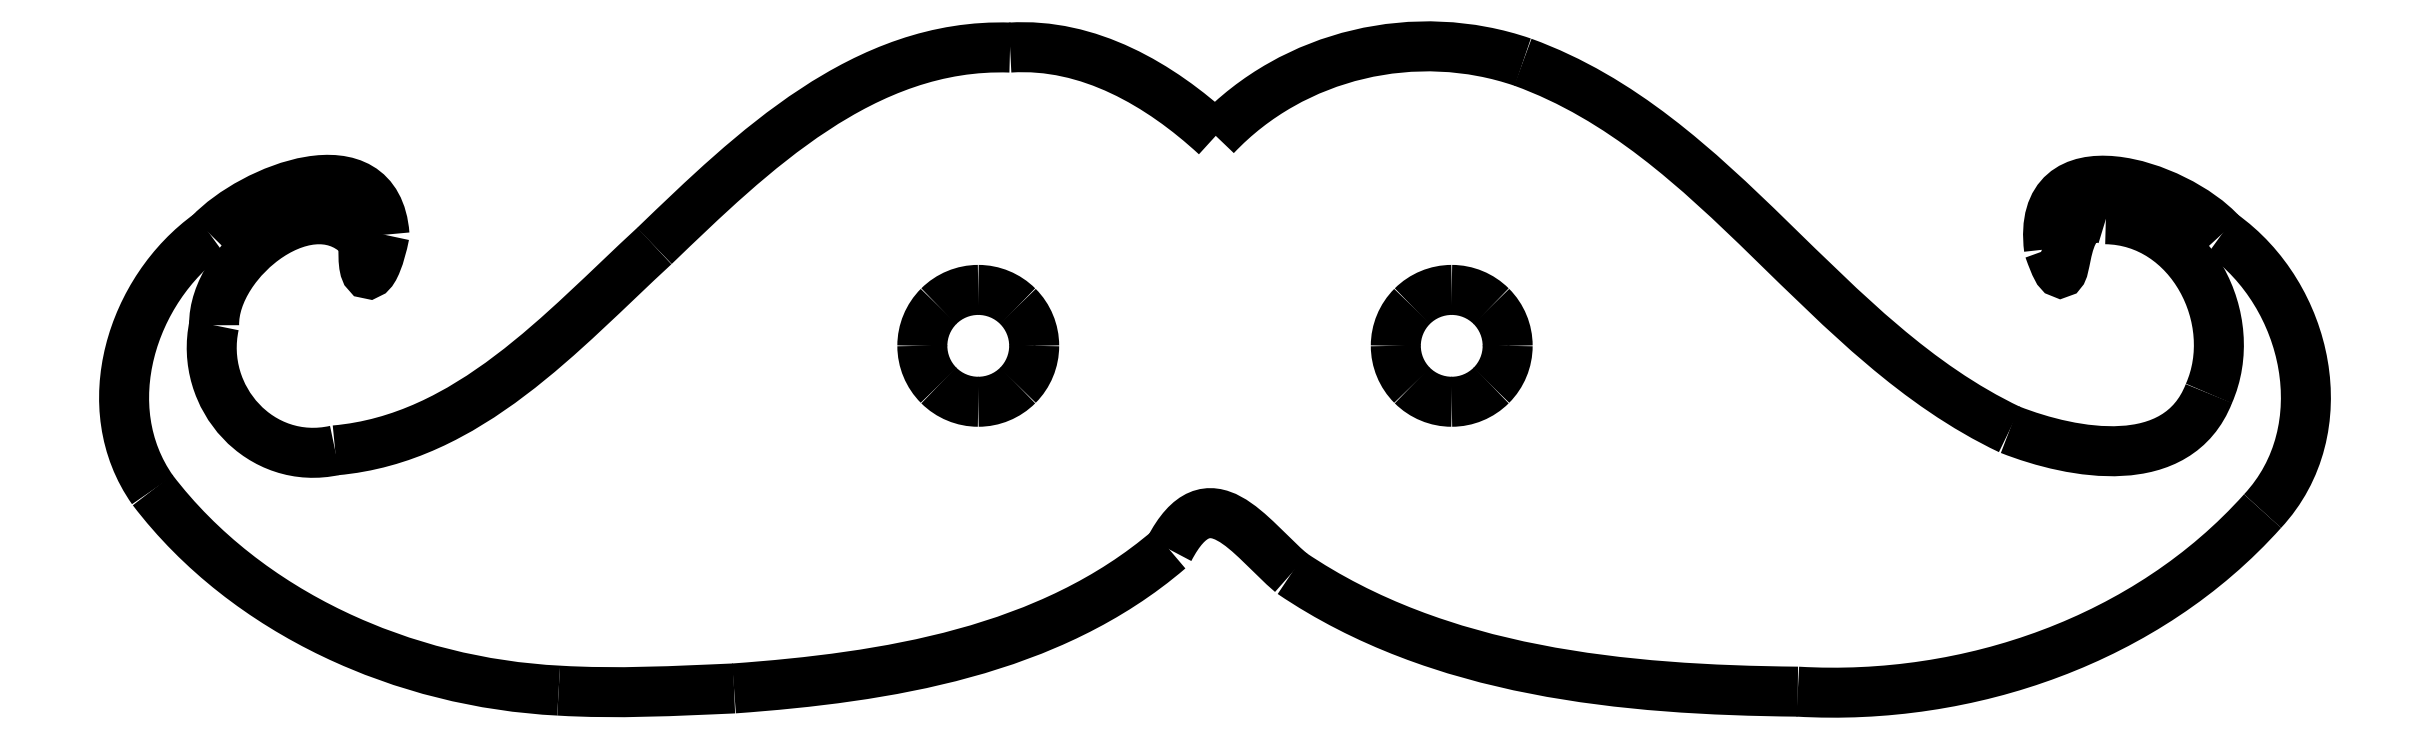
<metadata>
{"format":"dxf","ext":"dxf","renderer":"ezdxf+matplotlib","layout":"modelspace","background":"white","min_lineweight":24,"dpi":150}
</metadata>
<code>
0
SECTION
2
ENTITIES
0
SPLINE
8
Layer_1
70
8
71
3
72
8
73
4
74
0
40
0
40
0
40
0
40
0
40
1
40
1
40
1
40
1
10
90.26
20
208.4
30
0
10
86.83
20
208.6
30
0
10
83.31
20
210.1
30
0
10
81.19
20
212.9
30
0
0
SPLINE
8
Layer_1
70
8
71
3
72
8
73
4
74
0
40
0
40
0
40
0
40
0
40
1
40
1
40
1
40
1
10
81.19
20
212.9
30
0
10
79.89
20
214.7
30
0
10
80.71
20
217.4
30
0
10
82.46
20
218.6
30
0
0
SPLINE
8
Layer_1
70
8
71
3
72
8
73
4
74
0
40
0
40
0
40
0
40
0
40
1
40
1
40
1
40
1
10
82.46
20
218.6
30
0
10
83.39
20
219.6
30
0
10
86.21
20
220.7
30
0
10
86.37
20
218.6
30
0
0
SPLINE
8
Layer_1
70
8
71
3
72
8
73
4
74
0
40
0
40
0
40
0
40
0
40
1
40
1
40
1
40
1
10
86.37
20
218.6
30
0
10
86.17
20
217.6
30
0
10
85.84
20
217.3
30
0
10
85.91
20
218.4
30
0
0
SPLINE
8
Layer_1
70
8
71
3
72
8
73
4
74
0
40
0
40
0
40
0
40
0
40
1
40
1
40
1
40
1
10
85.91
20
218.4
30
0
10
84.8
20
219.8
30
0
10
82.54
20
218
30
0
10
82.56
20
216.6
30
0
0
SPLINE
8
Layer_1
70
8
71
3
72
8
73
4
74
0
40
0
40
0
40
0
40
0
40
1
40
1
40
1
40
1
10
82.56
20
216.6
30
0
10
82.22
20
214.9
30
0
10
83.61
20
213.4
30
0
10
85.27
20
213.8
30
0
0
SPLINE
8
Layer_1
70
8
71
3
72
8
73
4
74
0
40
0
40
0
40
0
40
0
40
1
40
1
40
1
40
1
10
85.27
20
213.8
30
0
10
88.24
20
214
30
0
10
90.34
20
216.4
30
0
10
92.4
20
218.3
30
0
0
SPLINE
8
Layer_1
70
8
71
3
72
8
73
4
74
0
40
0
40
0
40
0
40
0
40
1
40
1
40
1
40
1
10
92.4
20
218.3
30
0
10
94.58
20
220.4
30
0
10
97.1
20
222.9
30
0
10
100.4
20
222.8
30
0
0
SPLINE
8
Layer_1
70
8
71
3
72
8
73
4
74
0
40
0
40
0
40
0
40
0
40
1
40
1
40
1
40
1
10
100.4
20
222.8
30
0
10
102.1
20
222.9
30
0
10
103.7
20
221.9
30
0
10
105
20
220.8
30
0
0
SPLINE
8
Layer_1
70
8
71
3
72
8
73
4
74
0
40
0
40
0
40
0
40
0
40
1
40
1
40
1
40
1
10
105
20
220.8
30
0
10
106.7
20
222.6
30
0
10
109.4
20
223.3
30
0
10
111.8
20
222.4
30
0
0
SPLINE
8
Layer_1
70
8
71
3
72
8
73
4
74
0
40
0
40
0
40
0
40
0
40
1
40
1
40
1
40
1
10
111.8
20
222.4
30
0
10
116.2
20
220.8
30
0
10
118.5
20
216.2
30
0
10
122.7
20
214.2
30
0
0
SPLINE
8
Layer_1
70
8
71
3
72
8
73
4
74
0
40
0
40
0
40
0
40
0
40
1
40
1
40
1
40
1
10
122.7
20
214.2
30
0
10
124.1
20
213.7
30
0
10
126.5
20
213.2
30
0
10
127.2
20
215
30
0
0
SPLINE
8
Layer_1
70
8
71
3
72
8
73
4
74
0
40
0
40
0
40
0
40
0
40
1
40
1
40
1
40
1
10
127.2
20
215
30
0
10
127.9
20
216.7
30
0
10
126.7
20
218.9
30
0
10
124.8
20
218.9
30
0
0
SPLINE
8
Layer_1
70
8
71
3
72
8
73
4
74
0
40
0
40
0
40
0
40
0
40
1
40
1
40
1
40
1
10
124.8
20
218.9
30
0
10
123.6
20
219.3
30
0
10
124.2
20
216.6
30
0
10
123.6
20
218.3
30
0
0
SPLINE
8
Layer_1
70
8
71
3
72
8
73
4
74
0
40
0
40
0
40
0
40
0
40
1
40
1
40
1
40
1
10
123.6
20
218.3
30
0
10
123.3
20
220.7
30
0
10
126.4
20
219.7
30
0
10
127.4
20
218.6
30
0
0
SPLINE
8
Layer_1
70
8
71
3
72
8
73
4
74
0
40
0
40
0
40
0
40
0
40
1
40
1
40
1
40
1
10
127.4
20
218.6
30
0
10
129.4
20
217.2
30
0
10
130
20
214.2
30
0
10
128.4
20
212.4
30
0
0
SPLINE
8
Layer_1
70
8
71
3
72
8
73
4
74
0
40
0
40
0
40
0
40
0
40
1
40
1
40
1
40
1
10
128.4
20
212.4
30
0
10
125.8
20
209.5
30
0
10
121.8
20
208.2
30
0
10
118
20
208.4
30
0
0
SPLINE
8
Layer_1
70
8
71
3
72
8
73
4
74
0
40
0
40
0
40
0
40
0
40
1
40
1
40
1
40
1
10
118
20
208.4
30
0
10
114.1
20
208.4
30
0
10
109.9
20
208.8
30
0
10
106.6
20
211
30
0
0
SPLINE
8
Layer_1
70
8
71
3
72
8
73
4
74
0
40
0
40
0
40
0
40
0
40
1
40
1
40
1
40
1
10
106.6
20
211
30
0
10
105.7
20
211.8
30
0
10
104.8
20
213.3
30
0
10
103.9
20
211.6
30
0
0
SPLINE
8
Layer_1
70
8
71
3
72
8
73
4
74
0
40
0
40
0
40
0
40
0
40
1
40
1
40
1
40
1
10
103.9
20
211.6
30
0
10
101.2
20
209.3
30
0
10
97.58
20
208.7
30
0
10
94.18
20
208.4
30
0
0
SPLINE
8
Layer_1
70
8
71
3
72
8
73
4
74
0
40
0
40
0
40
0
40
0
40
1
40
1
40
1
40
1
10
94.18
20
208.4
30
0
10
92.88
20
208.4
30
0
10
91.57
20
208.3
30
0
10
90.26
20
208.4
30
0
0
LINE
8
Layer_1
10
90.26
20
208.4
30
0
11
90.26
21
208.4
31
0
0
SPLINE
8
Layer_1
70
8
71
3
72
8
73
4
74
0
40
0
40
0
40
0
40
0
40
1
40
1
40
1
40
1
10
100.9
20
216.1
30
0
10
100.9
20
215.8
30
0
10
100.8
20
215.5
30
0
10
100.5
20
215.2
30
0
0
SPLINE
8
Layer_1
70
8
71
3
72
8
73
4
74
0
40
0
40
0
40
0
40
0
40
1
40
1
40
1
40
1
10
100.5
20
215.2
30
0
10
100.3
20
215
30
0
10
99.98
20
214.9
30
0
10
99.64
20
214.9
30
0
0
SPLINE
8
Layer_1
70
8
71
3
72
8
73
4
74
0
40
0
40
0
40
0
40
0
40
1
40
1
40
1
40
1
10
99.64
20
214.9
30
0
10
99.31
20
214.9
30
0
10
98.99
20
215
30
0
10
98.76
20
215.2
30
0
0
SPLINE
8
Layer_1
70
8
71
3
72
8
73
4
74
0
40
0
40
0
40
0
40
0
40
1
40
1
40
1
40
1
10
98.76
20
215.2
30
0
10
98.53
20
215.5
30
0
10
98.39
20
215.8
30
0
10
98.39
20
216.1
30
0
0
SPLINE
8
Layer_1
70
8
71
3
72
8
73
4
74
0
40
0
40
0
40
0
40
0
40
1
40
1
40
1
40
1
10
98.39
20
216.1
30
0
10
98.39
20
216.4
30
0
10
98.53
20
216.8
30
0
10
98.76
20
217
30
0
0
SPLINE
8
Layer_1
70
8
71
3
72
8
73
4
74
0
40
0
40
0
40
0
40
0
40
1
40
1
40
1
40
1
10
98.76
20
217
30
0
10
98.99
20
217.2
30
0
10
99.31
20
217.4
30
0
10
99.64
20
217.4
30
0
0
SPLINE
8
Layer_1
70
8
71
3
72
8
73
4
74
0
40
0
40
0
40
0
40
0
40
1
40
1
40
1
40
1
10
99.64
20
217.4
30
0
10
99.98
20
217.4
30
0
10
100.3
20
217.2
30
0
10
100.5
20
217
30
0
0
SPLINE
8
Layer_1
70
8
71
3
72
8
73
4
74
0
40
0
40
0
40
0
40
0
40
1
40
1
40
1
40
1
10
100.5
20
217
30
0
10
100.8
20
216.8
30
0
10
100.9
20
216.4
30
0
10
100.9
20
216.1
30
0
0
LINE
8
Layer_1
10
100.9
20
216.1
30
0
11
100.9
21
216.1
31
0
0
SPLINE
8
Layer_1
70
8
71
3
72
8
73
4
74
0
40
0
40
0
40
0
40
0
40
1
40
1
40
1
40
1
10
111.5
20
216.1
30
0
10
111.5
20
215.8
30
0
10
111.3
20
215.5
30
0
10
111.1
20
215.2
30
0
0
SPLINE
8
Layer_1
70
8
71
3
72
8
73
4
74
0
40
0
40
0
40
0
40
0
40
1
40
1
40
1
40
1
10
111.1
20
215.2
30
0
10
110.9
20
215
30
0
10
110.6
20
214.9
30
0
10
110.2
20
214.9
30
0
0
SPLINE
8
Layer_1
70
8
71
3
72
8
73
4
74
0
40
0
40
0
40
0
40
0
40
1
40
1
40
1
40
1
10
110.2
20
214.9
30
0
10
109.9
20
214.9
30
0
10
109.6
20
215
30
0
10
109.3
20
215.2
30
0
0
SPLINE
8
Layer_1
70
8
71
3
72
8
73
4
74
0
40
0
40
0
40
0
40
0
40
1
40
1
40
1
40
1
10
109.3
20
215.2
30
0
10
109.1
20
215.5
30
0
10
109
20
215.8
30
0
10
109
20
216.1
30
0
0
SPLINE
8
Layer_1
70
8
71
3
72
8
73
4
74
0
40
0
40
0
40
0
40
0
40
1
40
1
40
1
40
1
10
109
20
216.1
30
0
10
109
20
216.4
30
0
10
109.1
20
216.8
30
0
10
109.3
20
217
30
0
0
SPLINE
8
Layer_1
70
8
71
3
72
8
73
4
74
0
40
0
40
0
40
0
40
0
40
1
40
1
40
1
40
1
10
109.3
20
217
30
0
10
109.6
20
217.2
30
0
10
109.9
20
217.4
30
0
10
110.2
20
217.4
30
0
0
SPLINE
8
Layer_1
70
8
71
3
72
8
73
4
74
0
40
0
40
0
40
0
40
0
40
1
40
1
40
1
40
1
10
110.2
20
217.4
30
0
10
110.6
20
217.4
30
0
10
110.9
20
217.2
30
0
10
111.1
20
217
30
0
0
SPLINE
8
Layer_1
70
8
71
3
72
8
73
4
74
0
40
0
40
0
40
0
40
0
40
1
40
1
40
1
40
1
10
111.1
20
217
30
0
10
111.3
20
216.8
30
0
10
111.5
20
216.4
30
0
10
111.5
20
216.1
30
0
0
LINE
8
Layer_1
10
111.5
20
216.1
30
0
11
111.5
21
216.1
31
0
0
ENDSEC
0
EOF

</code>
